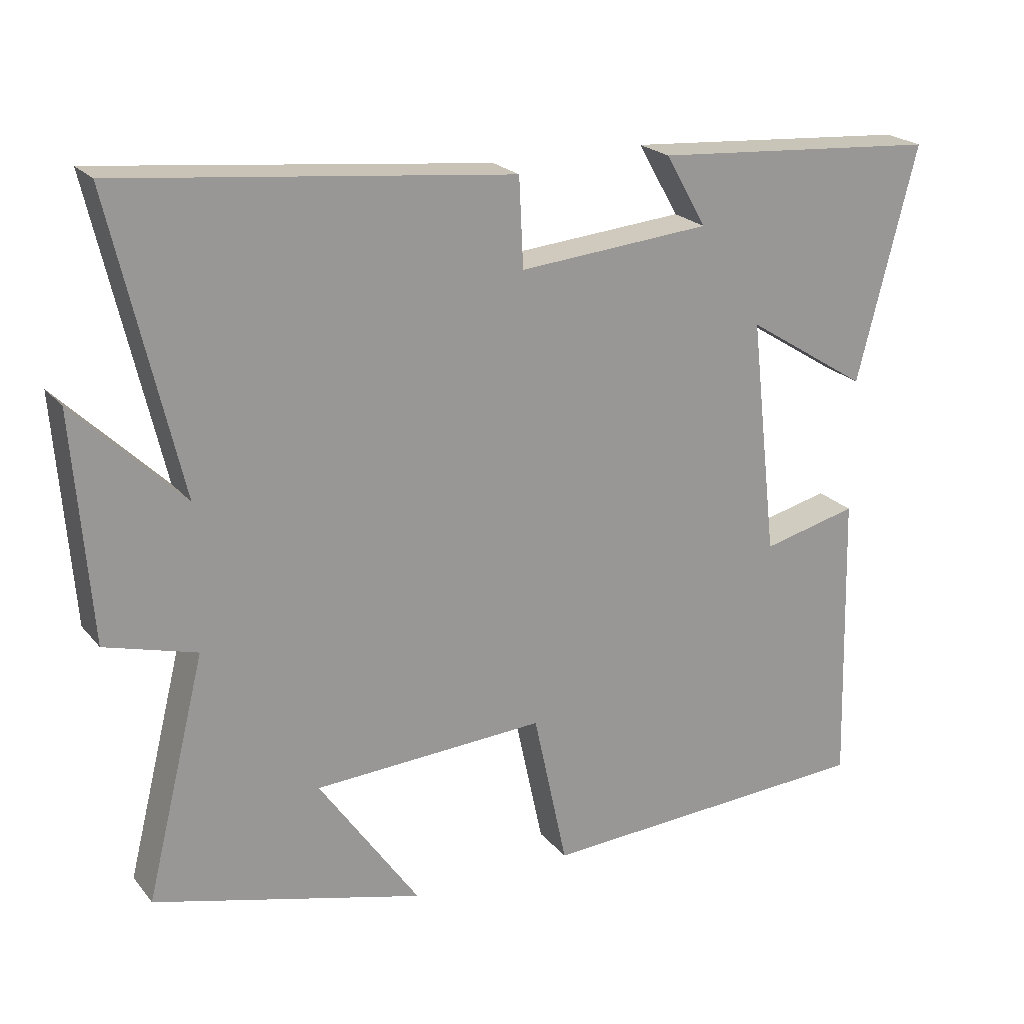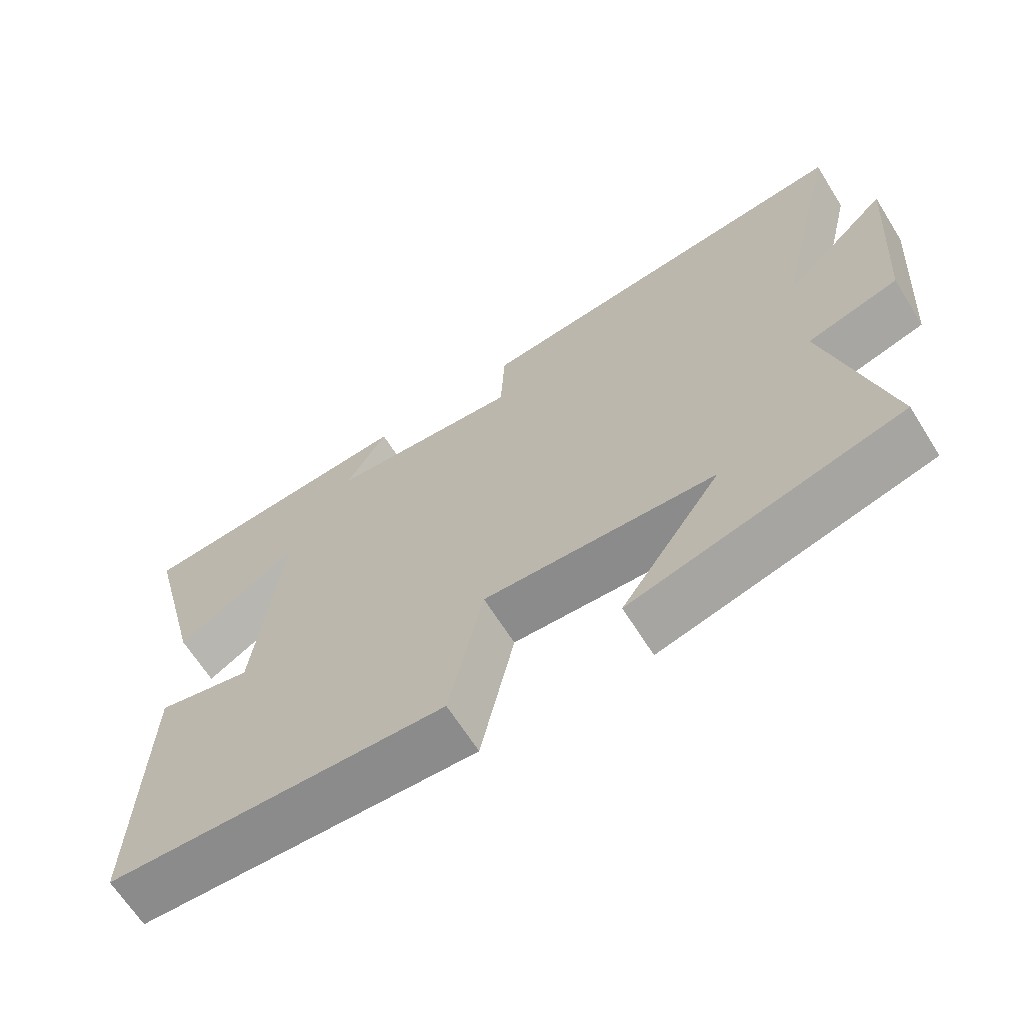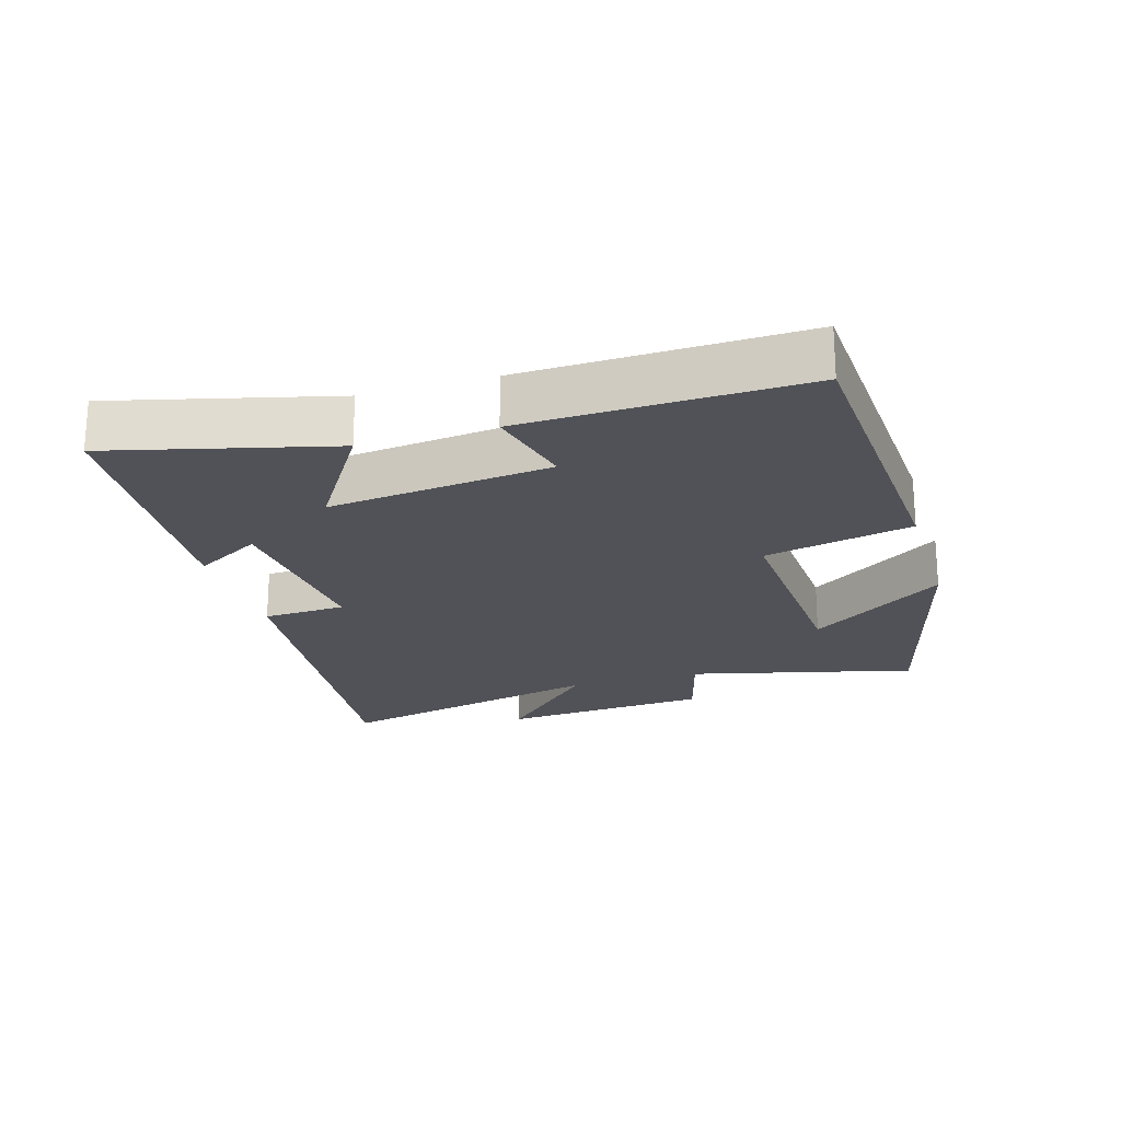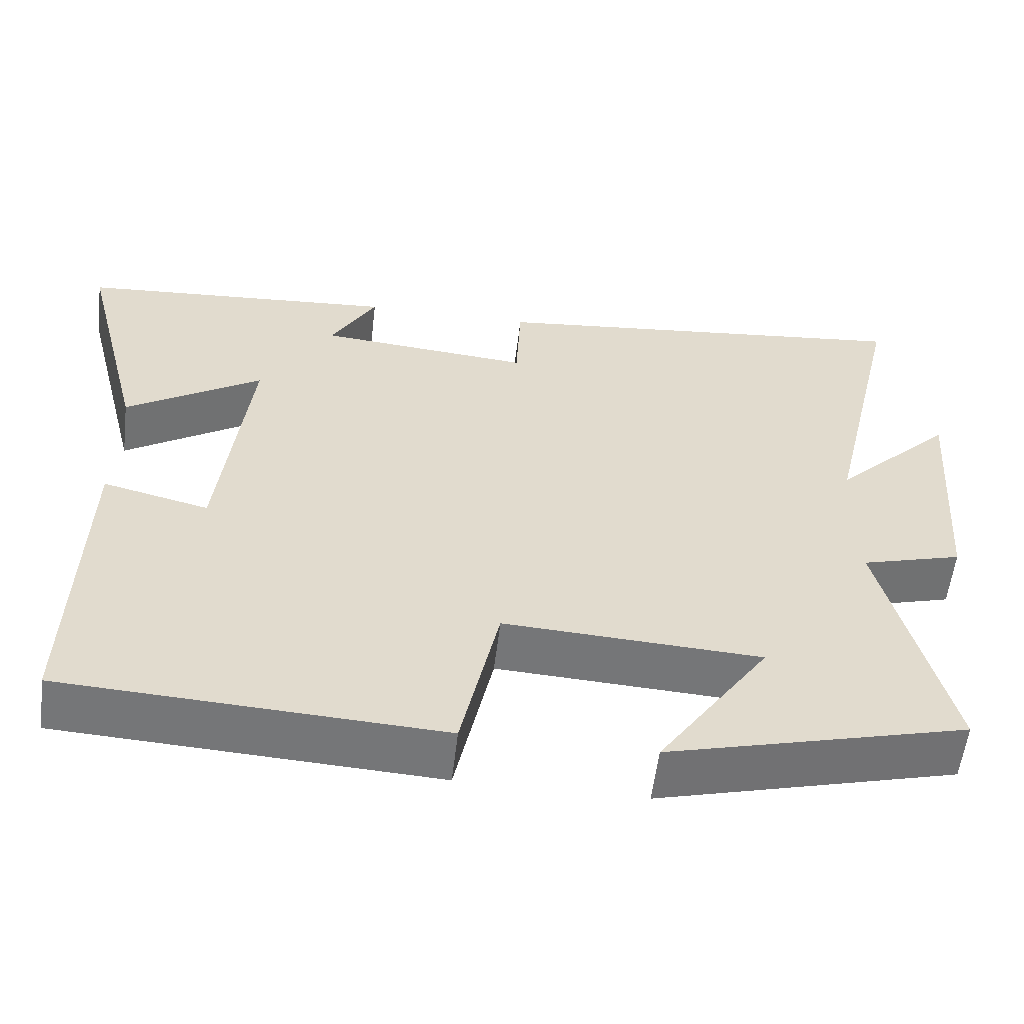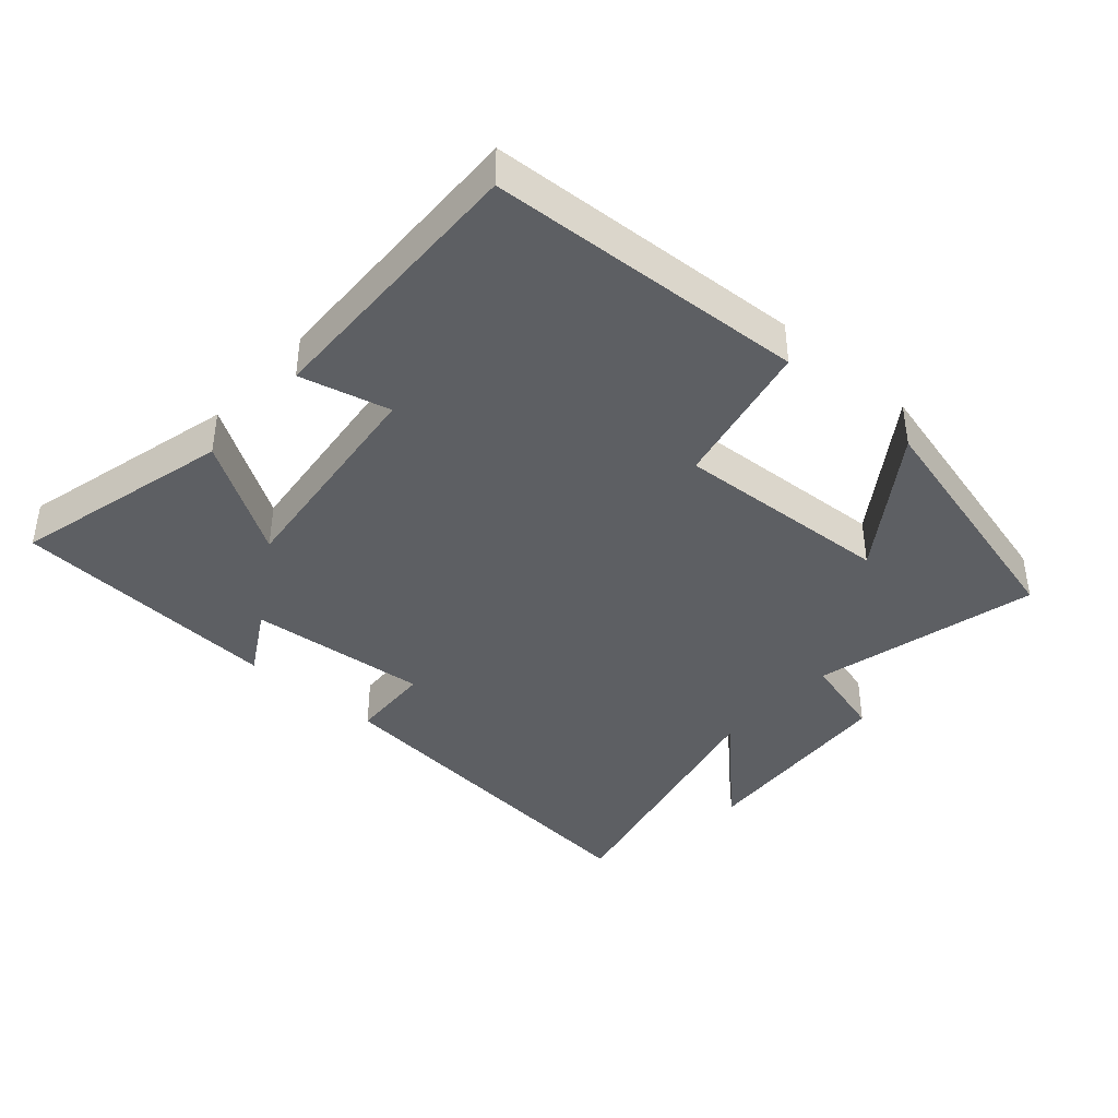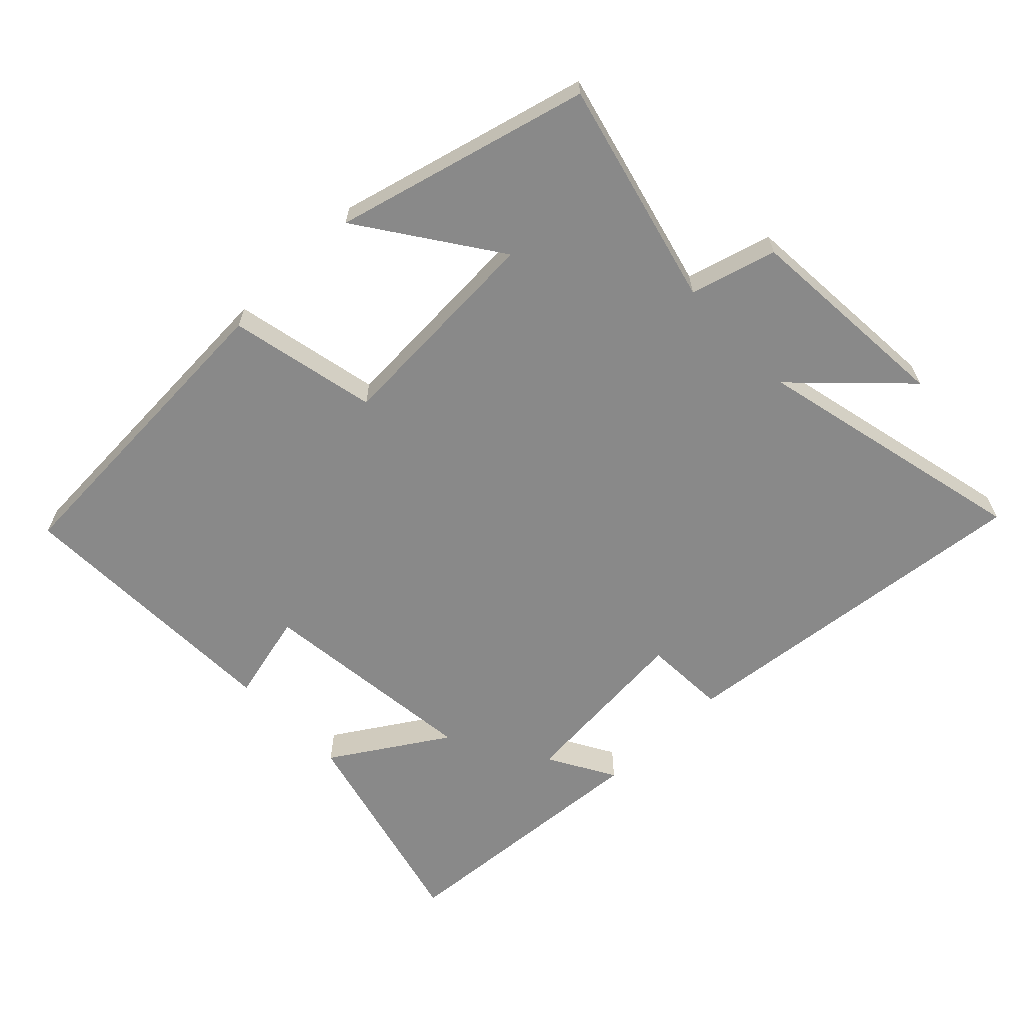
<metadata>
{"format":"obj","ext":"obj","renderer":"f3d","projection":"perspective","resolution":1024,"background":"white","views":[{"elev":21.7,"azim":-28.2,"up":"+Z"},{"elev":-65.9,"azim":-147.9,"up":"+Z"},{"elev":-21.6,"azim":106.8,"up":"+Y"},{"elev":-56.8,"azim":173.2,"up":"+Z"},{"elev":-40.1,"azim":138.6,"up":"+Y"},{"elev":-63.1,"azim":-136.1,"up":"+Y"}]}
</metadata>
<code>
v -0.584 0.07 -0.401
v -0.5 0.07 -0.062
v -0.629 0.07 -0.026
v -0.653 0.07 0.292
v -0.5 0.07 0.142
v -0.597 0.07 0.558
v -0.043 0.07 0.5
v -0.037 0.07 0.375
v 0.235 0.07 0.399
v 0.177 0.07 0.5
v 0.584 0.07 0.471
v 0.5 0.07 0.14
v 0.327 0.07 0.249
v 0.365 0.07 -0.087
v 0.5 0.07 -0.054
v 0.511 0.07 -0.474
v 0.032 0.07 -0.5
v -0.016 0.07 -0.277
v -0.344 0.07 -0.295
v -0.202 0.07 -0.5
v -0.584 0 -0.401
v -0.5 0 -0.062
v -0.629 0 -0.026
v -0.653 0 0.292
v -0.5 0 0.142
v -0.597 0 0.558
v -0.043 0 0.5
v -0.037 0 0.375
v 0.235 0 0.399
v 0.177 0 0.5
v 0.584 0 0.471
v 0.5 0 0.14
v 0.327 0 0.249
v 0.365 0 -0.087
v 0.5 0 -0.054
v 0.511 0 -0.474
v 0.032 0 -0.5
v -0.016 0 -0.277
v -0.344 0 -0.295
v -0.202 0 -0.5
f 19 20 1
f 15 16 17 18
f 14 15 18 19
f 13 14 19
f 10 11 12 13
f 9 10 13
f 8 9 13 19
f 5 6 7 8
f 5 8 19
f 2 3 4 5
f 2 5 19
f 1 2 19
f 21 40 39
f 38 37 36 35
f 39 38 35 34
f 39 34 33
f 33 32 31 30
f 33 30 29
f 39 33 29 28
f 28 27 26 25
f 39 28 25
f 25 24 23 22
f 39 25 22
f 39 22 21
f 1 21 22 2
f 2 22 23 3
f 3 23 24 4
f 4 24 25 5
f 5 25 26 6
f 6 26 27 7
f 7 27 28 8
f 8 28 29 9
f 9 29 30 10
f 10 30 31 11
f 11 31 32 12
f 12 32 33 13
f 13 33 34 14
f 14 34 35 15
f 15 35 36 16
f 16 36 37 17
f 17 37 38 18
f 18 38 39 19
f 19 39 40 20
f 20 40 21 1

</code>
